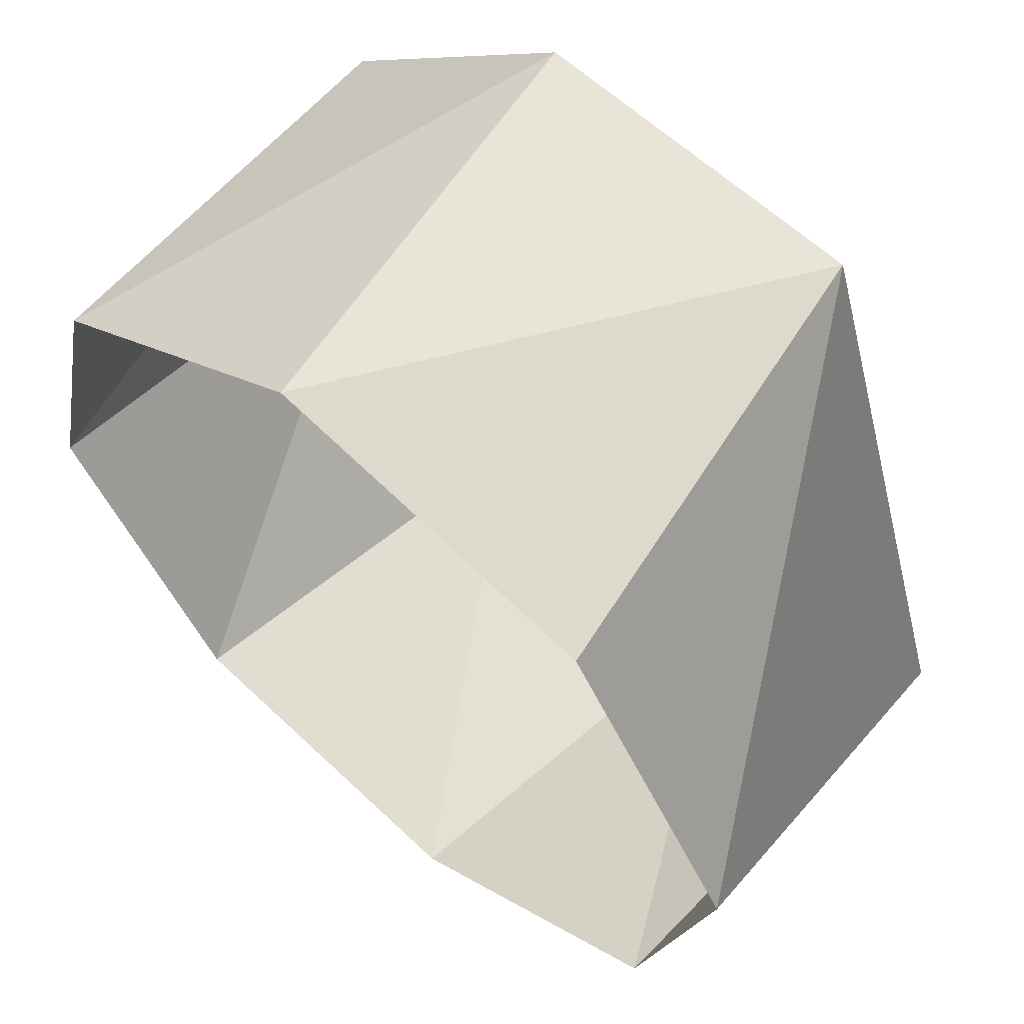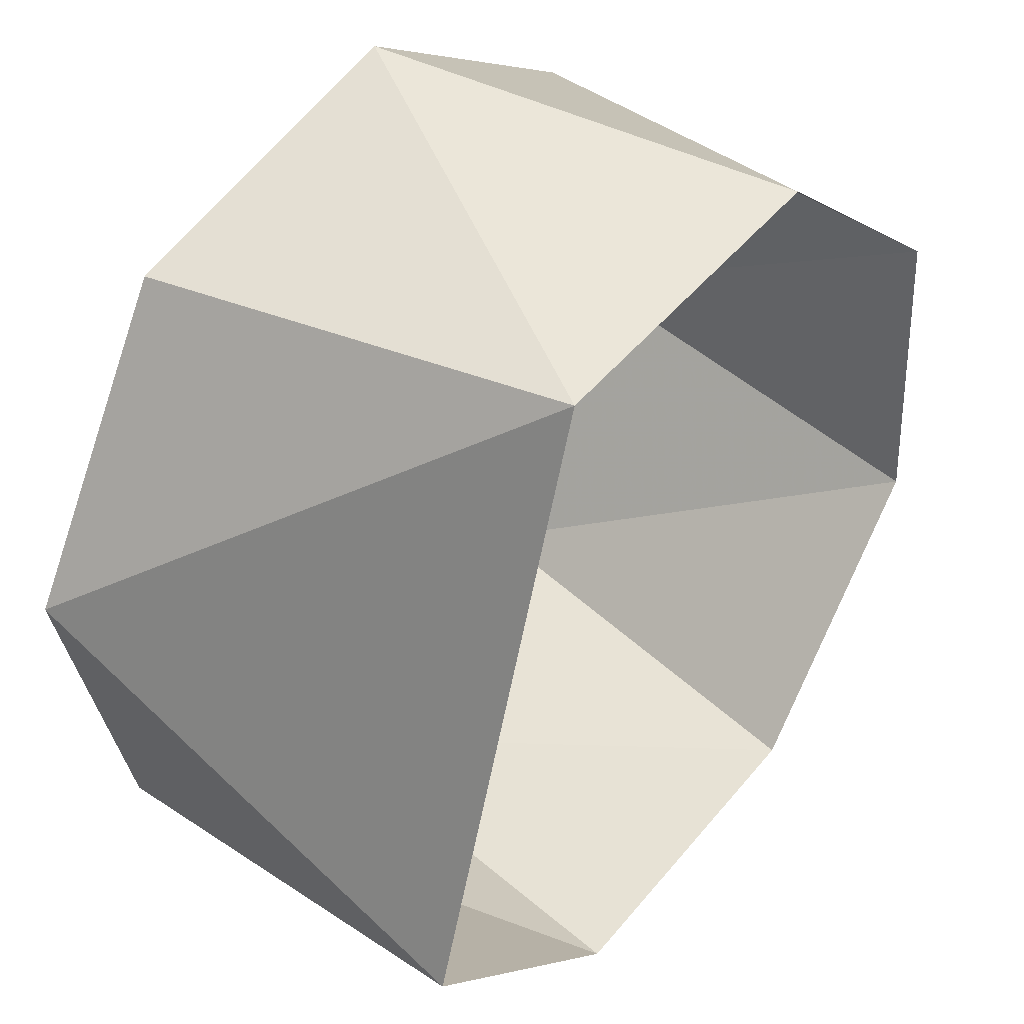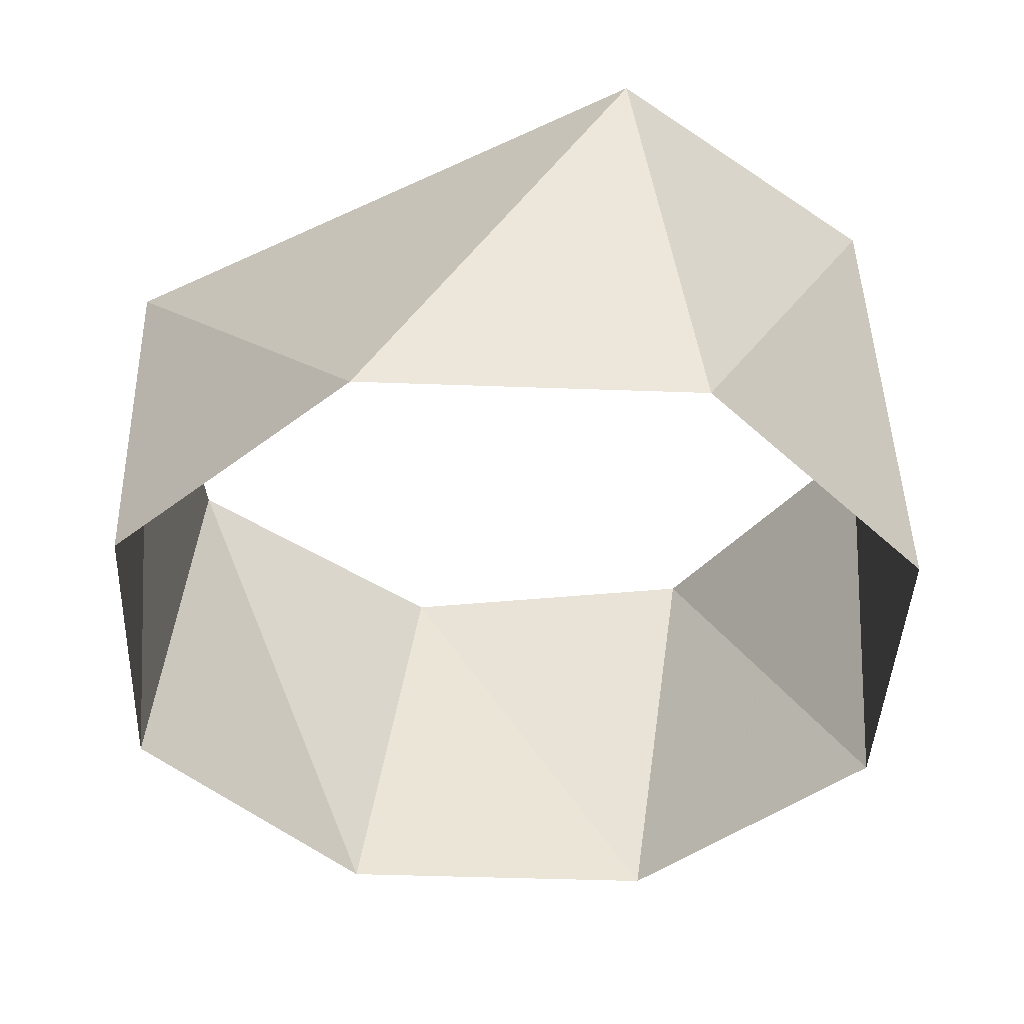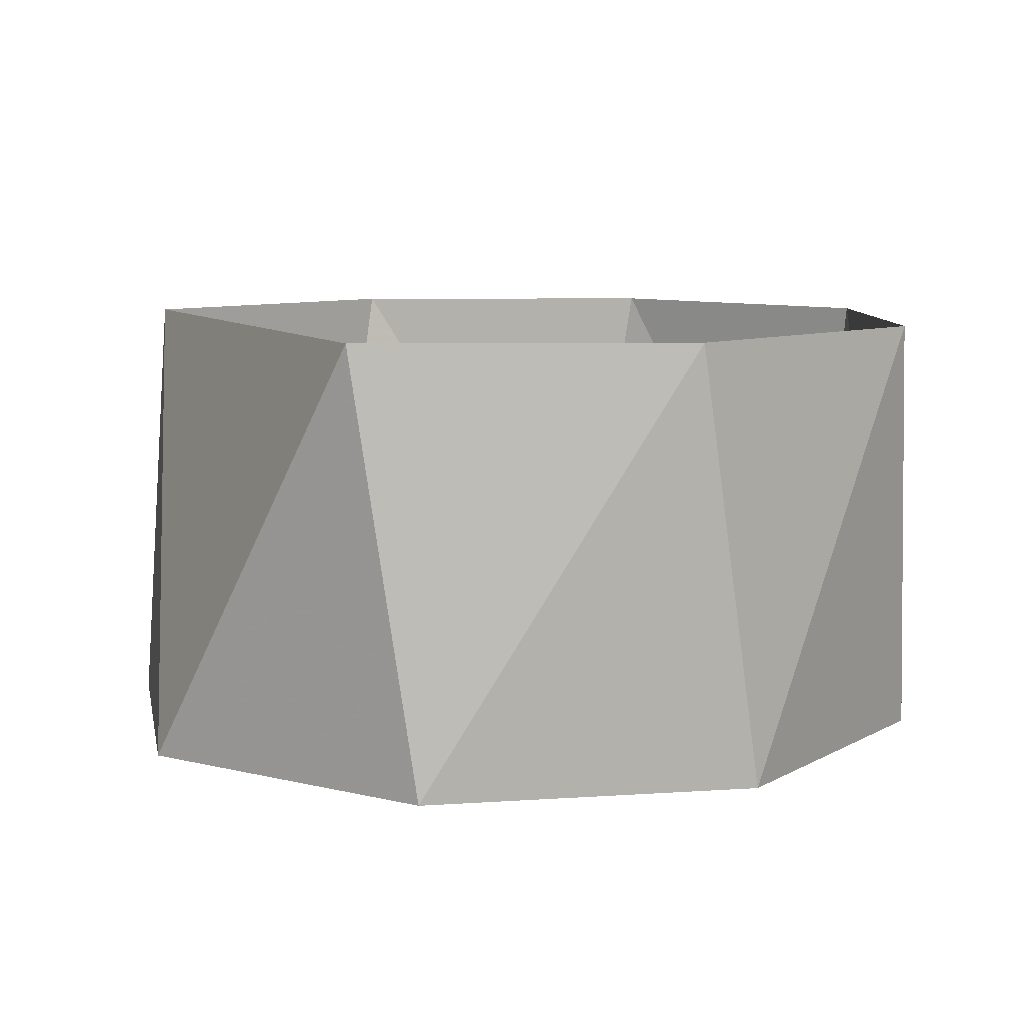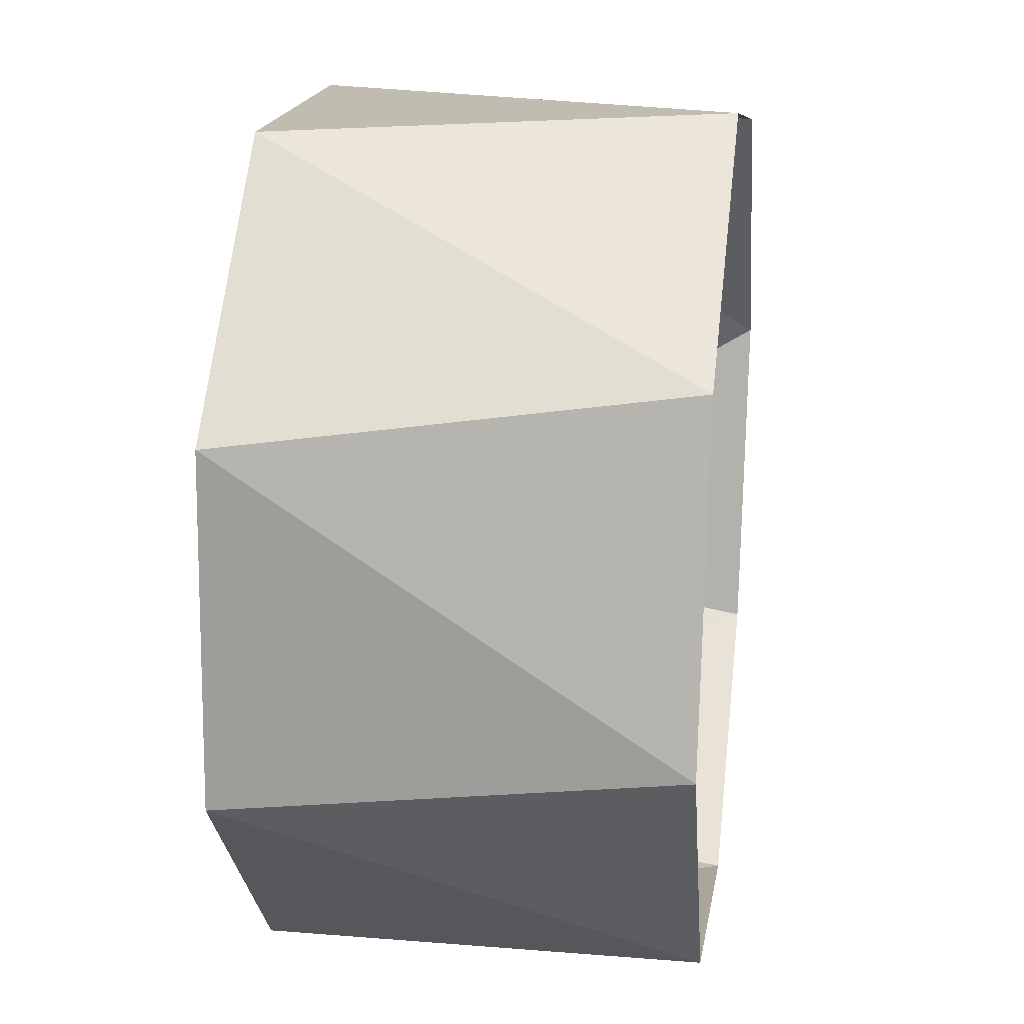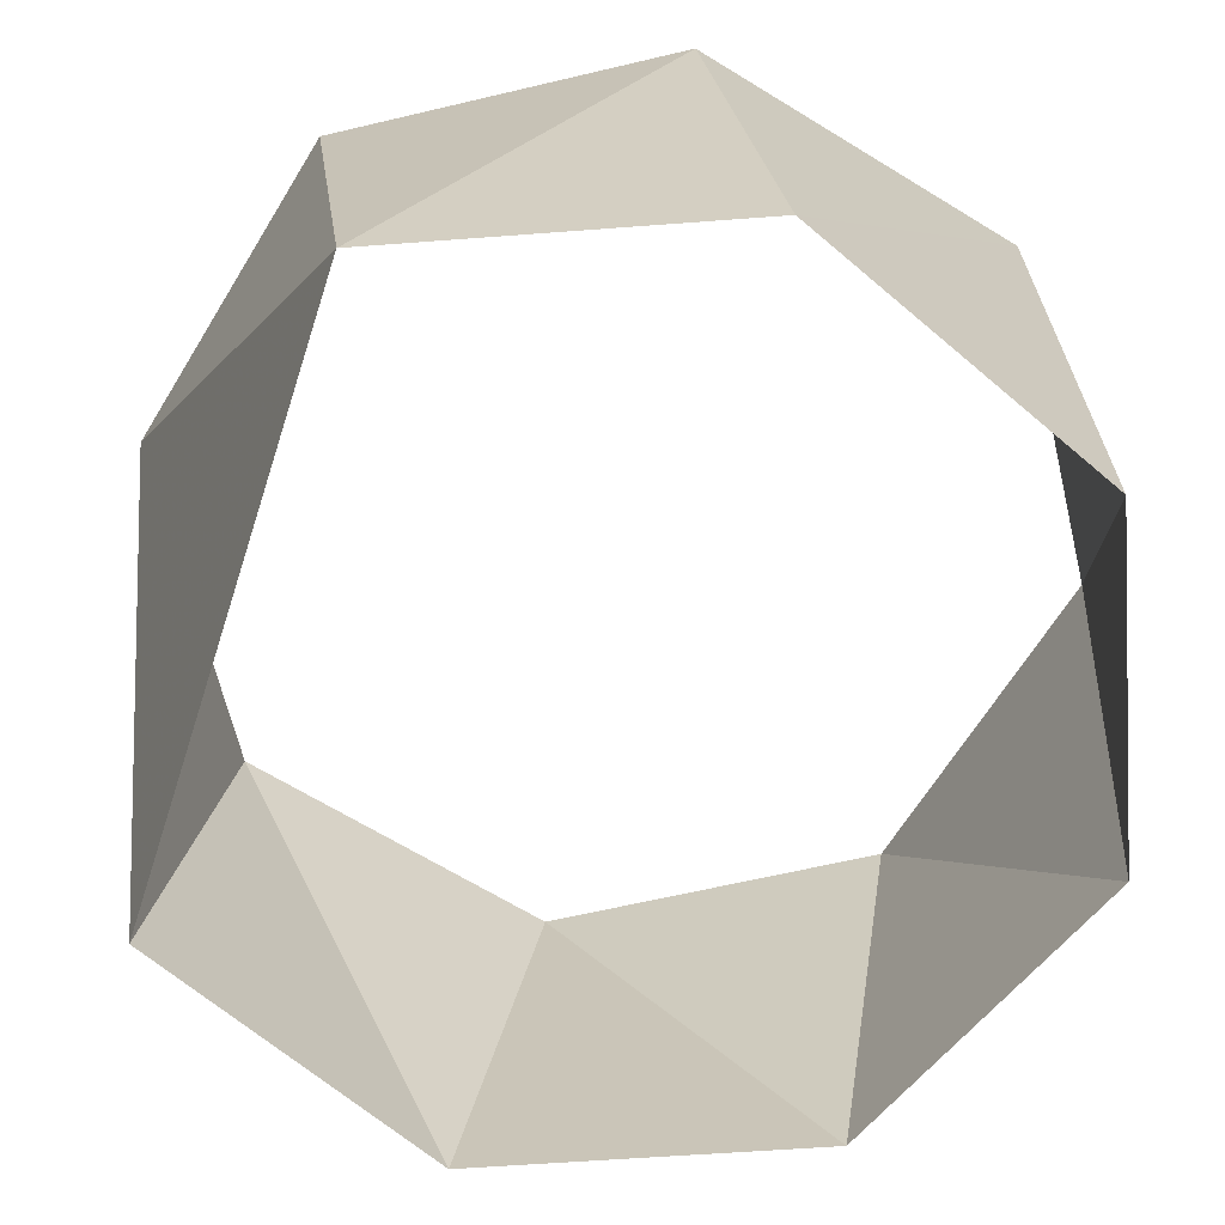
<metadata>
{"format":"obj","ext":"obj","renderer":"f3d","projection":"perspective","resolution":1024,"background":"white","views":[{"elev":61.4,"azim":-139.4,"up":"+Y"},{"elev":42.9,"azim":-52.3,"up":"+Y"},{"elev":-43.0,"azim":-79.0,"up":"+Z"},{"elev":8.4,"azim":-42.3,"up":"+Z"},{"elev":21.7,"azim":97.9,"up":"+Y"},{"elev":24.4,"azim":0.7,"up":"+Y"}]}
</metadata>
<code>
v -0.809 -0.5878 76
v -0.1564 -0.9877 76
v 0.5878 -0.809 76
v 0.9877 -0.1564 76
v 0.809 0.5878 76
v 0.1564 0.9877 76
v -0.5878 0.809 76
v -0.9877 0.1564 76
v -0.891 -0.454 77
v -0.309 -0.9511 77
v -0.309 -0.9511 77
v 0.454 -0.891 77
v 0.9511 -0.309 77
v 0.891 0.454 77
v 0.309 0.9511 77
v -0.454 0.891 77
f 8 16 7
f 7 16 6
f 16 6 15
f 6 15 5
f 15 5 14
f 5 14 4
f 14 4 13
f 4 13 3
f 13 3 12
f 3 12 2
f 12 2 11
f 11 2 10
f 2 10 1
f 10 1 9
f 1 9 8
f 9 8 16

</code>
